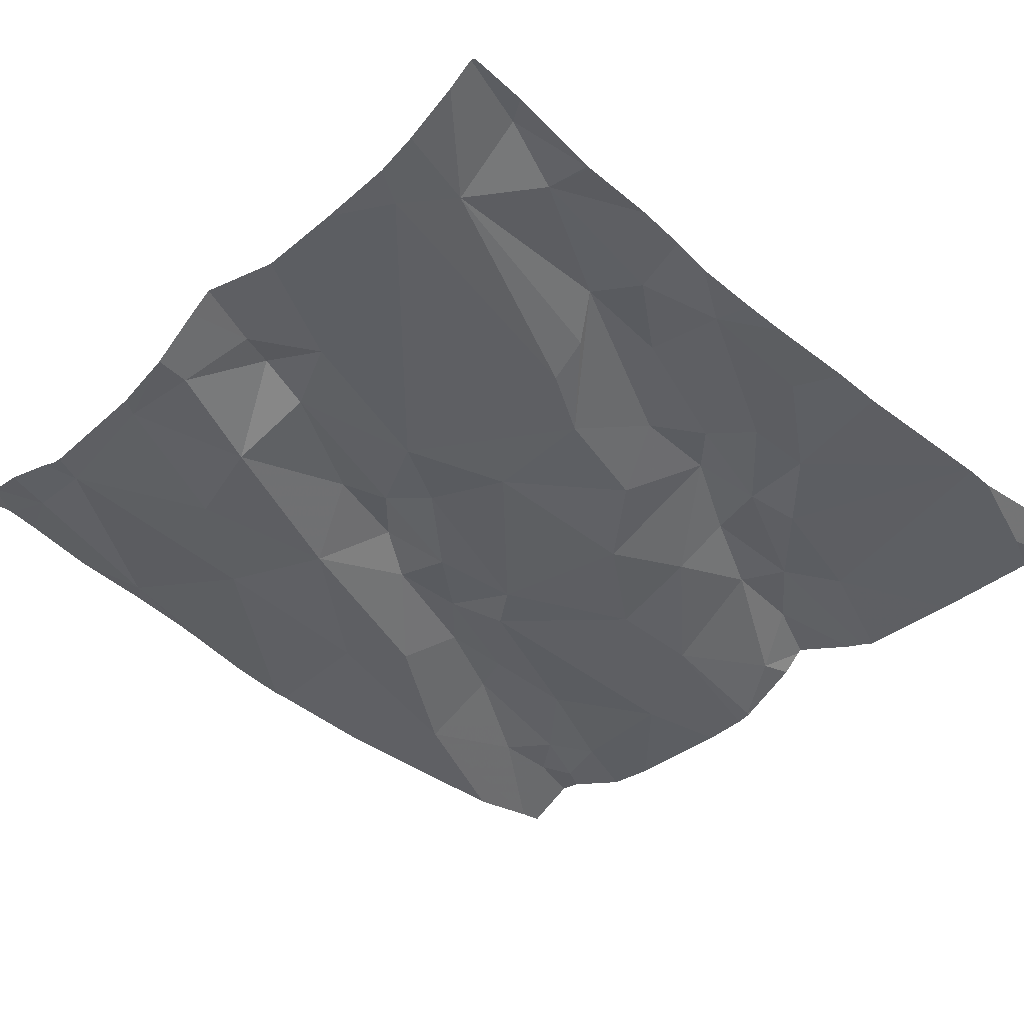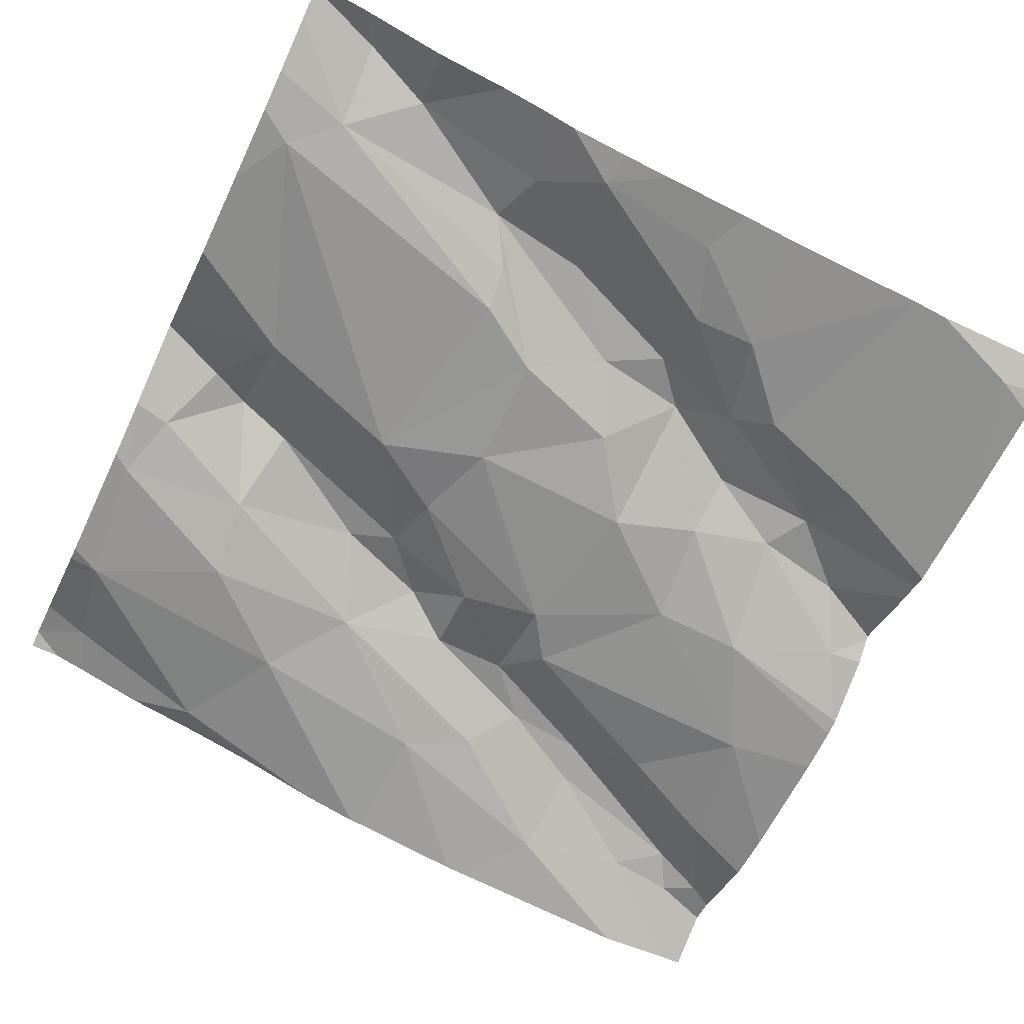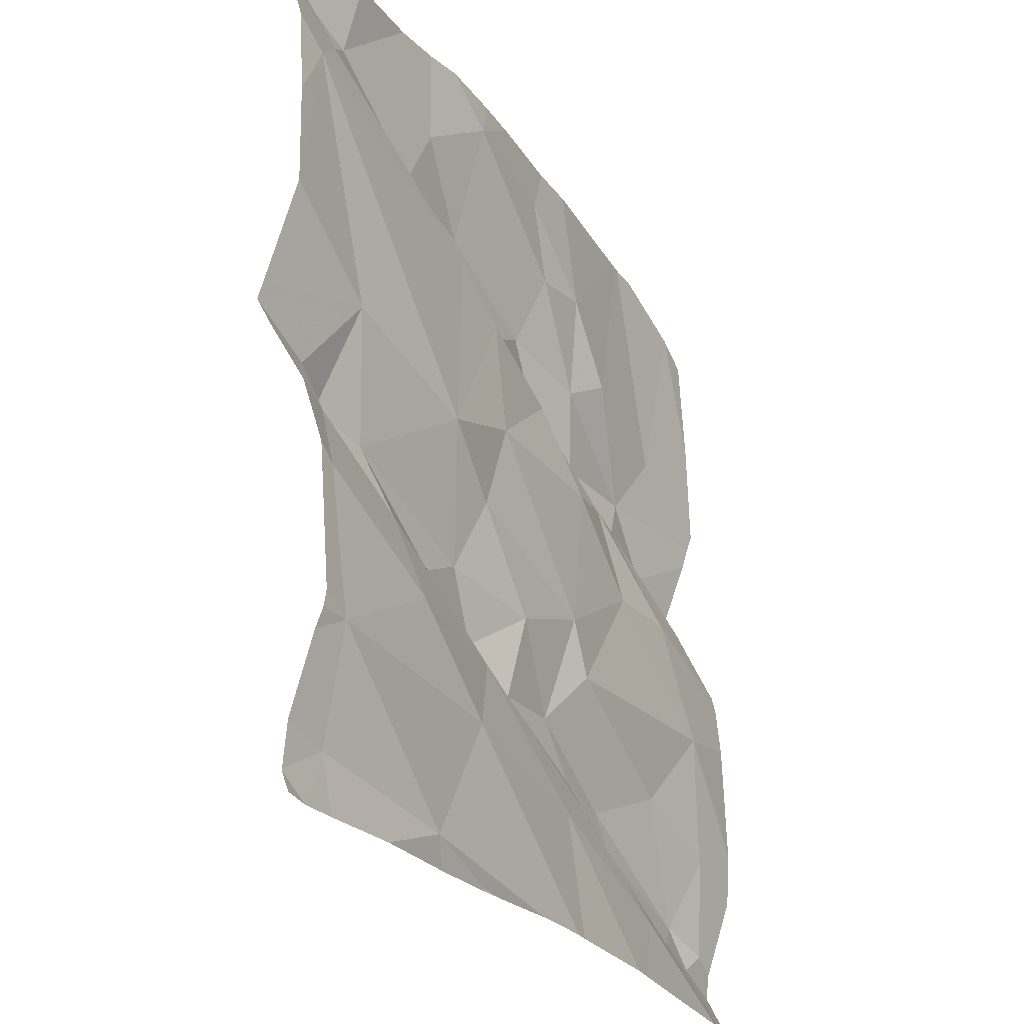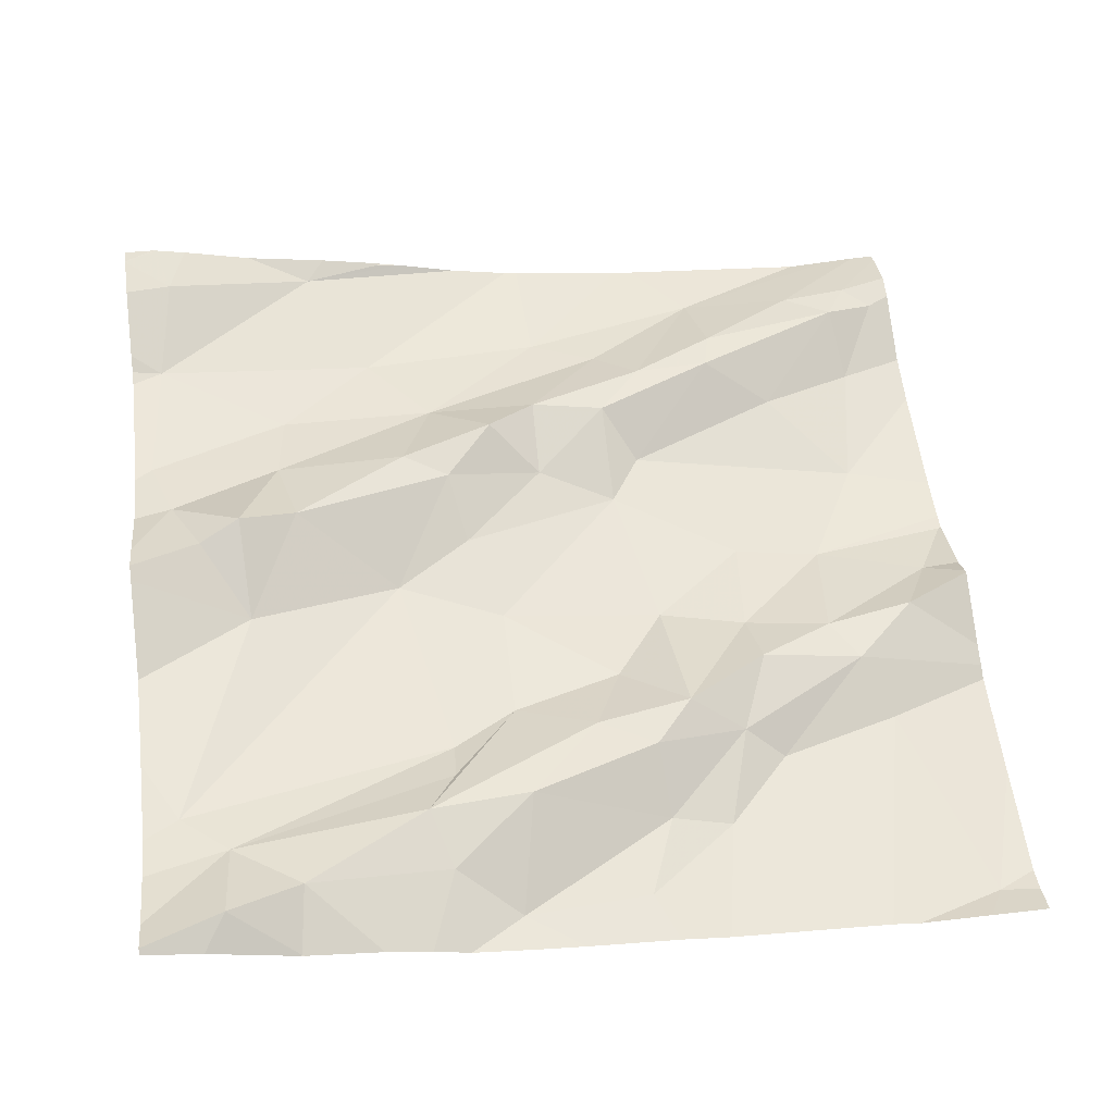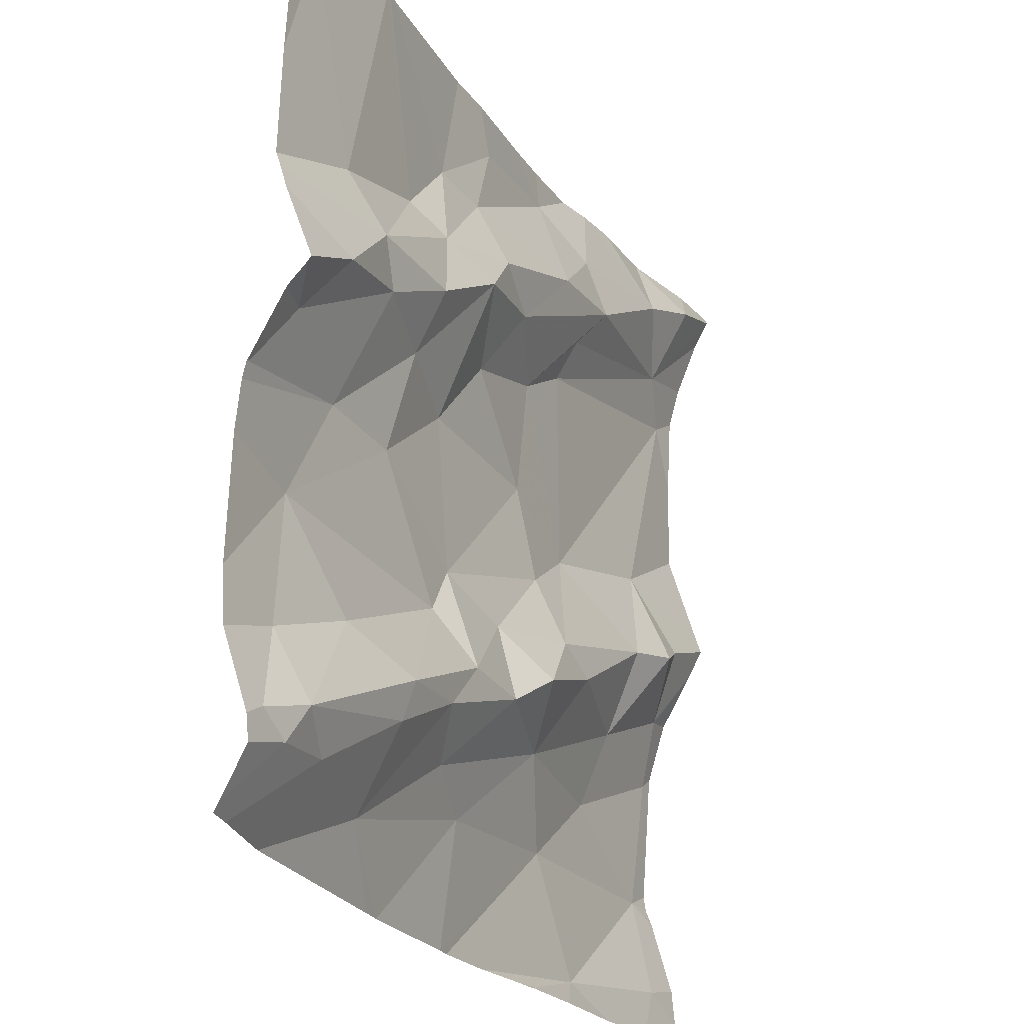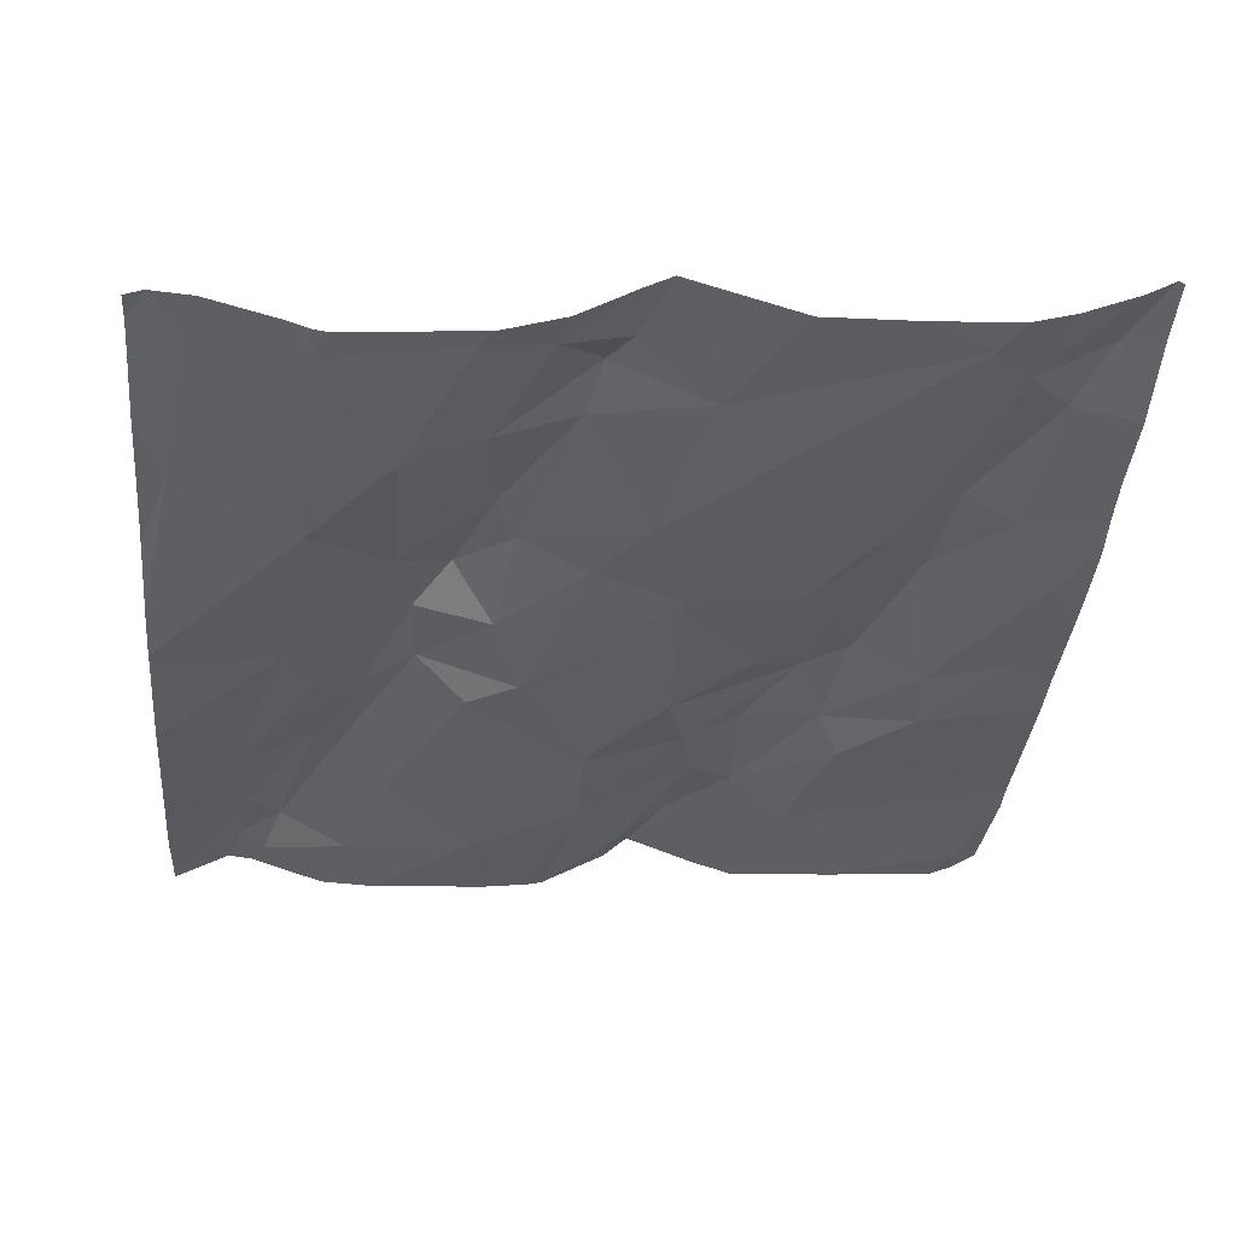
<metadata>
{"format":"obj","ext":"obj","renderer":"f3d","projection":"perspective","resolution":1024,"background":"white","views":[{"elev":-32.8,"azim":138.2,"up":"+Z"},{"elev":-61.1,"azim":154.5,"up":"+Z"},{"elev":-26.3,"azim":107.8,"up":"+Y"},{"elev":58.7,"azim":172.9,"up":"+Z"},{"elev":-25.2,"azim":-72.5,"up":"+Y"},{"elev":-28.1,"azim":84.8,"up":"+Z"}]}
</metadata>
<code>
v -47.83 264.5 502.2
v -47.83 264.5 502.1
v -47.83 265.1 502.2
v -47.83 265.3 502.2
v -47.83 264.4 502.2
v -48.6 264.6 502.1
v -48.68 264.7 502
v -48.42 264.7 502.1
v -48.39 264.7 502.1
v -48.39 264.6 502.1
v -48.78 264.8 502
v -48.74 264.8 502.1
v -48.62 264.8 502
v -48.67 265 502.1
v -48.74 265.3 502.1
v -48.52 264.8 502.1
v -48.36 265.2 502.1
v -48.22 265.3 502.1
v -48.52 265 502.1
v -48.49 265.1 502.1
v -48.43 265 502.1
v -48.24 264.9 502.1
v -48.42 264.9 502.1
v -48.36 265 502.1
v -48.32 265 502.1
v -48.24 265 502.1
v -48.61 264.9 502.1
v -48.51 264.9 502.1
v -48.72 264.4 502.1
v -48.65 264.4 502.1
v -47.83 264.5 502.1
v -47.83 264.7 502.2
v -48.71 264.5 502
v -48.53 265.1 502.1
v -48.38 265.3 502.1
v -48.32 264.5 502.1
v -48.28 265.3 502.1
v -47.83 264.4 502.2
v -48.71 264.9 502.1
v -48.52 264.4 502
v -48.76 264.4 502
v -48.52 264.5 502.1
v -48.7 264.5 502.1
v -48.43 265.3 502.1
v -48.46 265.2 502.1
v -48.39 264.5 502.1
v -48.53 264.5 502.1
v -48.21 264.8 502.1
v -47.83 265.2 502.2
v -48.44 264.6 502.1
v -48.3 264.7 502.1
v -48.3 264.6 502.1
v -48.25 264.6 502.2
v -48.24 265.1 502.2
v -48.39 265.2 502.1
v -48.64 265 502.1
v -48.39 265.1 502.1
v -48.18 264.6 502.1
v -47.87 265.1 502.2
v -47.92 265.2 502.2
v -48.44 264.3 502
v -48.11 264.5 502.1
v -48.13 265.1 502.2
v -48 265.2 502.2
v -48.14 264.7 502.2
v -48 264.7 502.1
v -47.87 264.3 502.2
v -47.88 264.4 502.2
v -48.46 264.3 502
v -47.87 264.7 502.2
v -47.95 264.8 502.2
v -47.91 264.8 502.2
v -48.14 264.3 502.1
v -48.05 264.4 502.1
v -48.6 265.3 502.1
v -48.31 264.3 502.1
v -47.92 265.3 502.2
v -48.6 265.3 502.1
v -47.86 264.5 502.1
v -47.85 264.7 502.1
v -48.3 264.3 502.1
v -48.19 264.7 502.2
v -48.12 264.8 502.1
v -48 264.6 502.1
v -48.14 264.3 502.1
v -48.01 264.8 502.2
v -48.07 264.3 502.1
v -47.83 264.3 502.2
v -47.9 264.3 502.2
v -47.96 264.9 502.2
v -48.16 265.1 502.2
v -48.16 265.1 502.1
v -48.76 264.3 502
v -48.15 265.2 502.2
v -47.99 265.3 502.2
v -48.78 264.4 502
v -48.64 265.3 502.1
v -48.78 265.3 502.1
v -48.78 265.2 502.1
v -48.78 265.1 502
v -48.78 264.8 502
v -48.78 264.8 502
v -48.78 265 502.1
v -48.78 264.9 502.1
v -48.78 264.8 502
v -48.78 265 502
v -48.78 264.7 502
v -48.78 264.4 502
v -48.78 264.4 502
v -48.78 264.5 502
v -48.78 264.5 502
v -48.61 265.3 502.1
v -48.75 265.3 502.1
v -48.78 264.8 502
v -48.78 264.9 502.1
v -48.78 265 502
v -48.78 264.6 502
v -48.78 264.8 502.1
v -47.83 264.4 502.2
v -47.83 265.3 502.2
v -47.83 264.8 502.2
v -47.83 264.8 502.2
v -47.83 264.7 502.2
v -47.83 265.3 502.2
v -47.83 264.8 502.2
v -47.83 265 502.2
v -47.83 264.7 502.2
v -47.83 265.1 502.2
v -47.98 264.3 502.1
v -48.14 264.3 502.1
v -47.86 264.3 502.2
v -48.16 264.3 502.1
v -48.23 264.3 502.1
v -48.78 264.3 502
v -48.72 264.3 502
v -48.68 264.3 502
v -48.72 265.3 502.1
v -48.23 265.3 502.1
v -47.89 265.3 502.2
v -48.12 265.3 502.2
v -48.16 265.3 502.1
v -47.99 265.3 502.2
v -47.99 265.3 502.2
v -47.98 265.3 502.2
v -48.07 265.3 502.2
v -48.78 265.3 502.1
v -48.78 265.3 502.1
v -47.83 265.3 502.2
f 7 6 8
f 10 9 8
f 12 11 13
f 15 14 112
f 7 16 13
f 17 18 37
f 20 19 21
f 23 22 24
f 26 25 24
f 28 27 13
f 30 29 96
f 28 19 27
f 33 6 7
f 140 94 64
f 22 23 9
f 125 90 122
f 13 11 101
f 112 34 78
f 124 60 49
f 14 15 100
f 61 40 69
f 7 13 102
f 29 41 108
f 42 8 6
f 123 70 80
f 42 6 43
f 41 33 110
f 78 45 75
f 43 33 41
f 139 77 4
f 40 30 93
f 36 46 40
f 33 43 6
f 47 43 30
f 48 22 9
f 132 73 74
f 29 30 43
f 29 43 41
f 40 47 30
f 47 40 50
f 47 42 43
f 42 47 50
f 8 16 7
f 48 9 51
f 10 8 42
f 51 10 52
f 53 51 52
f 50 10 42
f 40 46 50
f 51 9 10
f 50 46 52
f 52 10 50
f 54 18 55
f 56 39 27
f 45 17 35
f 12 39 104
f 24 21 23
f 19 28 21
f 21 28 23
f 27 12 13
f 39 12 27
f 103 56 116
f 55 45 20
f 34 20 45
f 13 16 28
f 28 16 23
f 56 14 106
f 56 27 19
f 21 57 20
f 18 17 55
f 57 55 20
f 21 24 25
f 22 26 24
f 25 57 21
f 55 57 54
f 54 57 25
f 110 7 117
f 131 119 67
f 122 72 121
f 8 9 16
f 52 46 58
f 121 70 123
f 114 12 118
f 36 58 46
f 16 9 23
f 34 56 20
f 19 20 56
f 34 14 56
f 55 17 45
f 49 59 3
f 62 36 76
f 64 63 60
f 66 65 58
f 138 18 141
f 71 70 72
f 87 73 85
f 139 4 148
f 89 74 129
f 32 79 31
f 48 82 83
f 84 66 58
f 65 86 82
f 51 53 82
f 58 65 53
f 65 66 86
f 68 79 74
f 80 70 66
f 83 82 86
f 79 84 62
f 74 79 62
f 58 62 84
f 130 73 132
f 129 74 87
f 119 38 67
f 72 70 121
f 53 52 58
f 66 70 71
f 137 15 97
f 83 90 59
f 48 51 82
f 90 71 72
f 90 83 86
f 71 86 66
f 4 60 124
f 53 65 82
f 63 91 60
f 91 92 60
f 92 26 83
f 90 72 122
f 63 64 94
f 18 94 140
f 91 63 26
f 64 77 95
f 95 77 139
f 60 77 64
f 26 92 91
f 92 59 60
f 25 26 63
f 54 25 63
f 54 63 94
f 140 64 145
f 64 95 142
f 89 68 74
f 79 68 5
f 44 45 35
f 92 83 59
f 85 73 130
f 80 84 79
f 59 90 126
f 132 74 133
f 75 45 44
f 58 36 62
f 74 62 81
f 80 66 84
f 90 86 71
f 123 80 127
f 26 22 83
f 54 94 18
f 83 22 48
f 96 29 109
f 93 96 134
f 87 74 73
f 98 15 113
f 78 34 45
f 1 79 5
f 99 15 98
f 100 15 99
f 81 62 76
f 2 79 1
f 101 11 105
f 102 13 101
f 67 38 68
f 31 79 2
f 103 39 56
f 104 39 103
f 113 15 137
f 69 40 136
f 105 11 114
f 106 14 100
f 32 80 79
f 107 7 102
f 4 77 60
f 108 41 111
f 109 29 108
f 67 68 89
f 110 33 7
f 111 41 110
f 61 36 40
f 35 17 37
f 37 18 138
f 5 68 38
f 114 11 12
f 115 12 104
f 3 59 128
f 116 56 106
f 76 36 61
f 117 7 107
f 118 12 115
f 49 60 59
f 126 90 125
f 88 119 131
f 127 80 32
f 128 59 126
f 93 30 96
f 133 74 81
f 97 15 112
f 135 40 93
f 112 14 34
f 136 40 135
f 141 18 140
f 142 95 143
f 143 95 144
f 144 95 139
f 145 64 142
f 146 98 113
f 147 98 146
f 148 4 120

</code>
